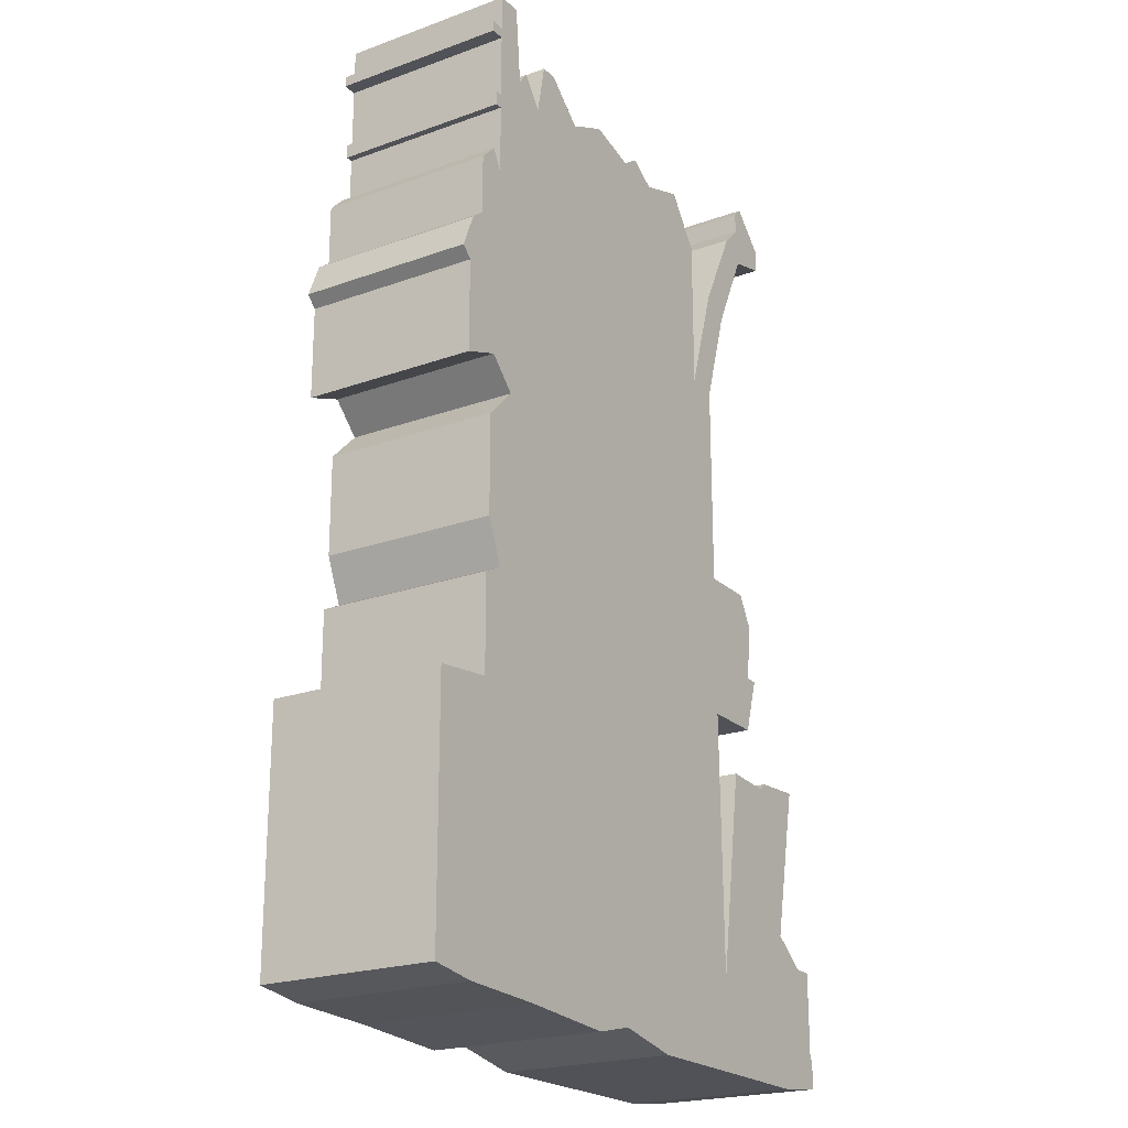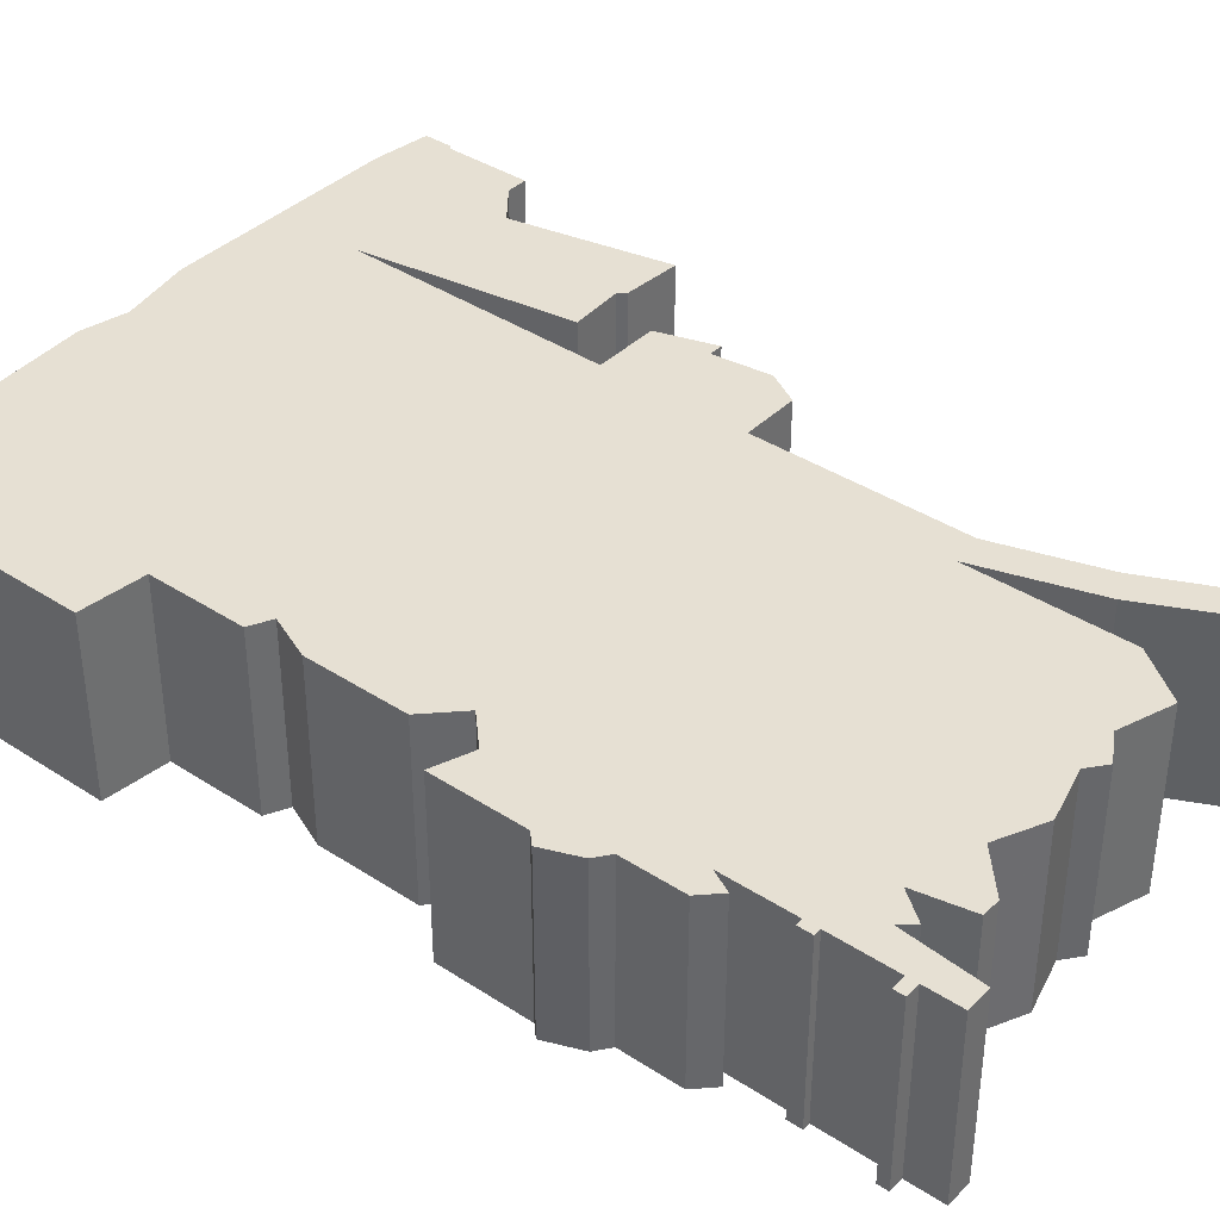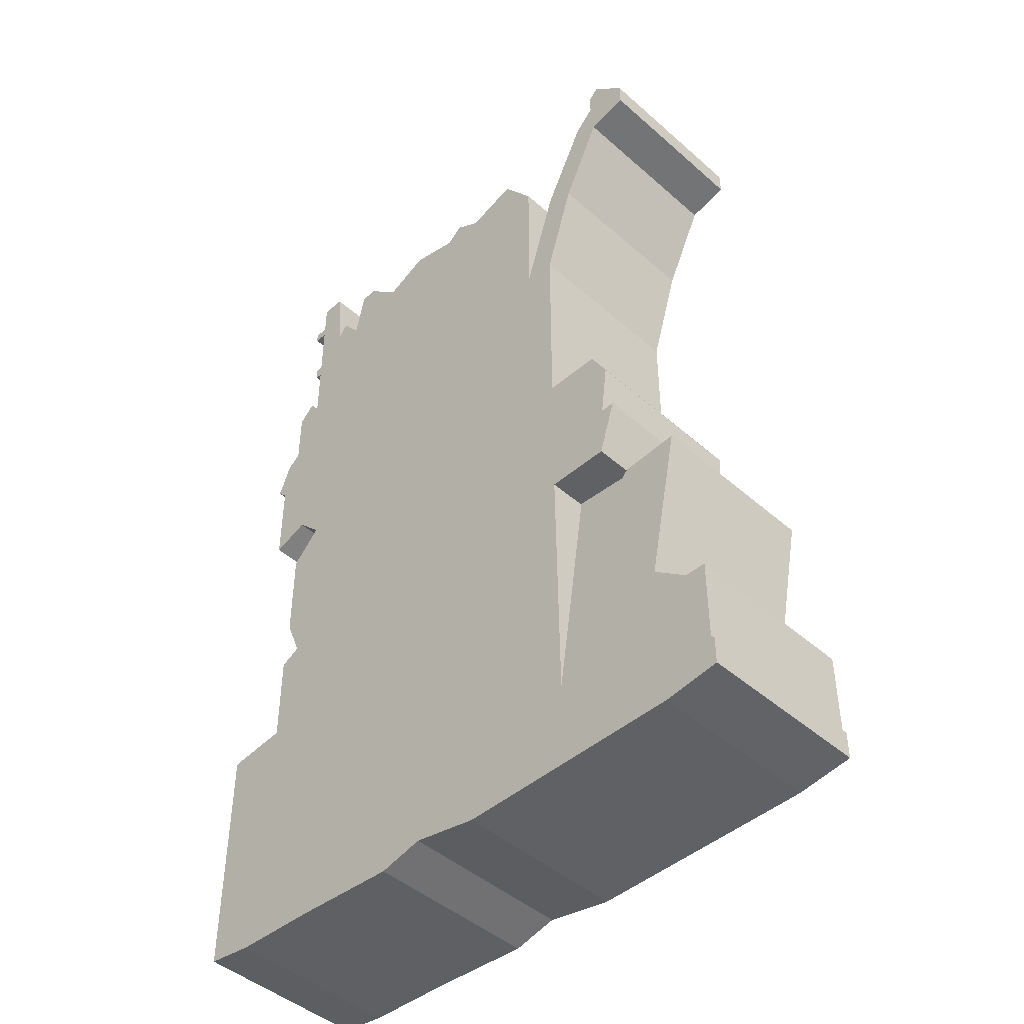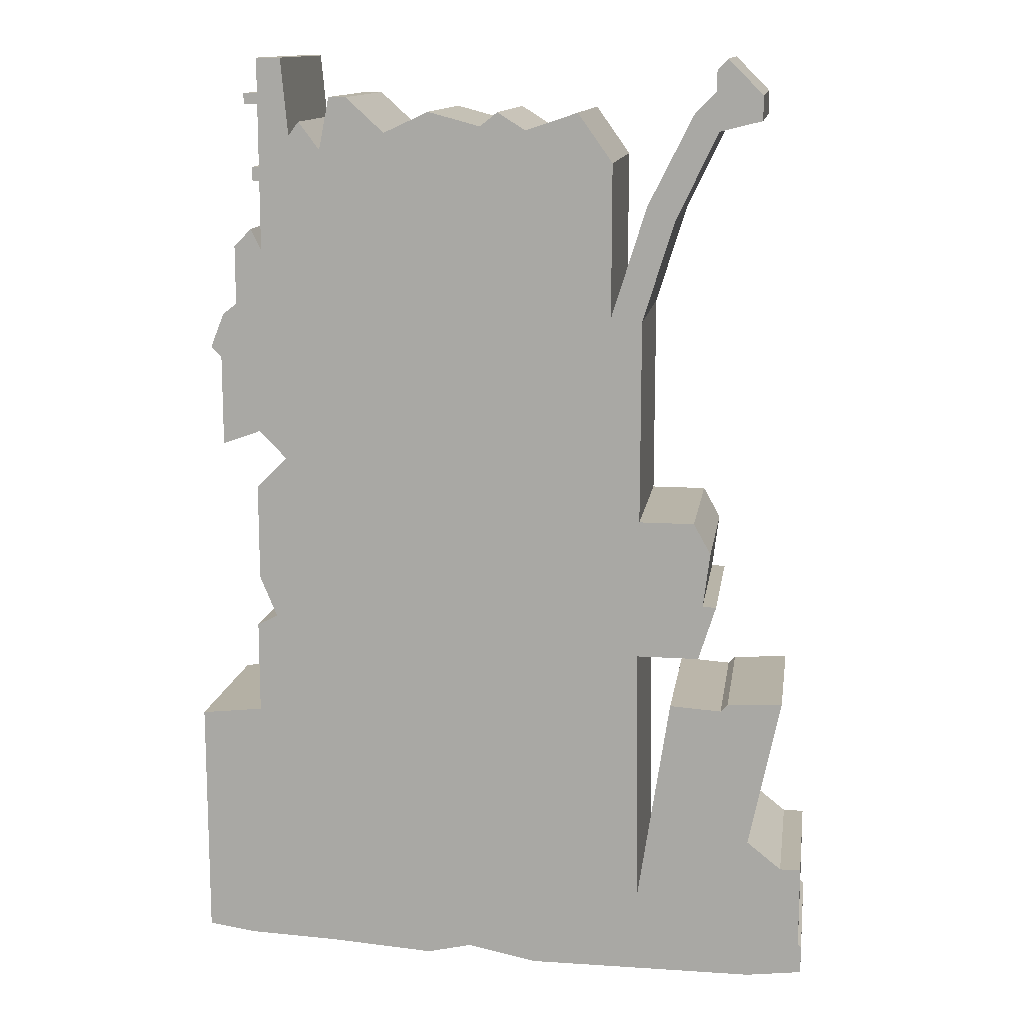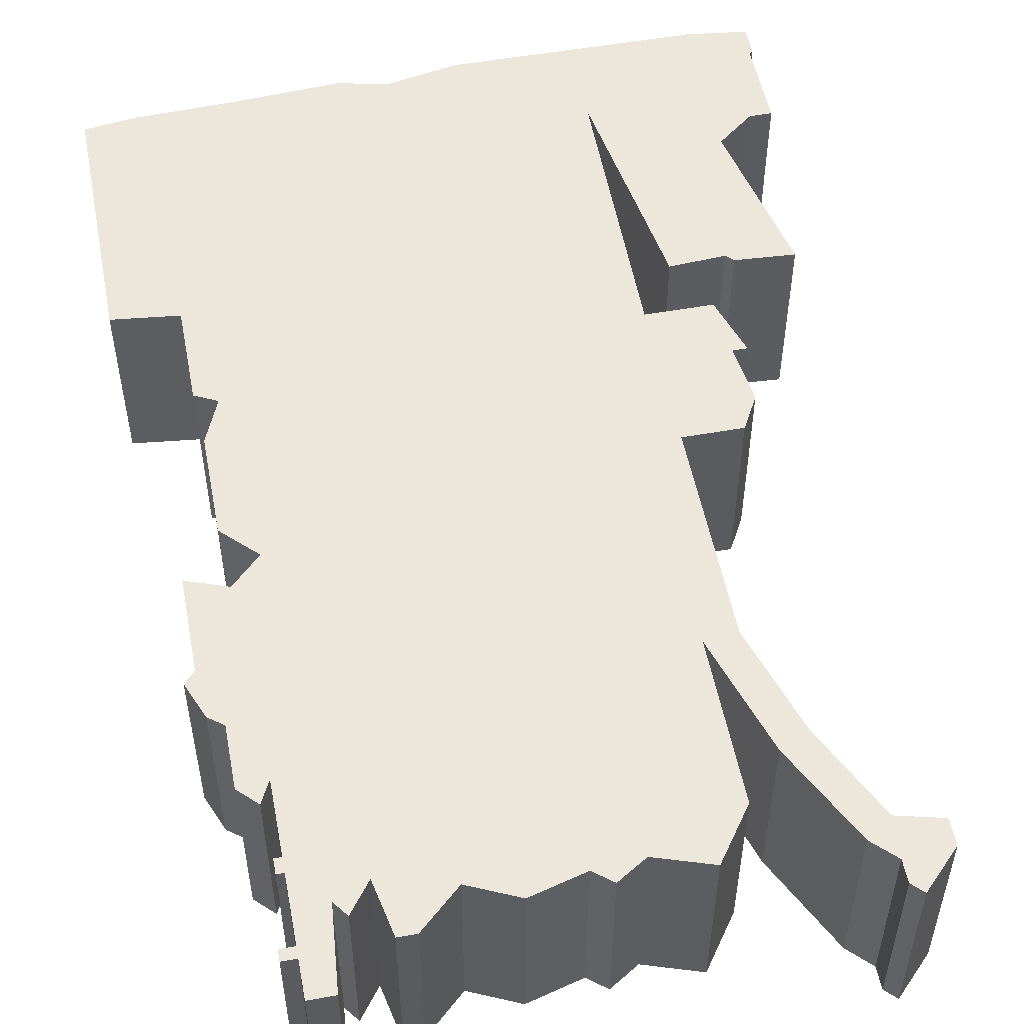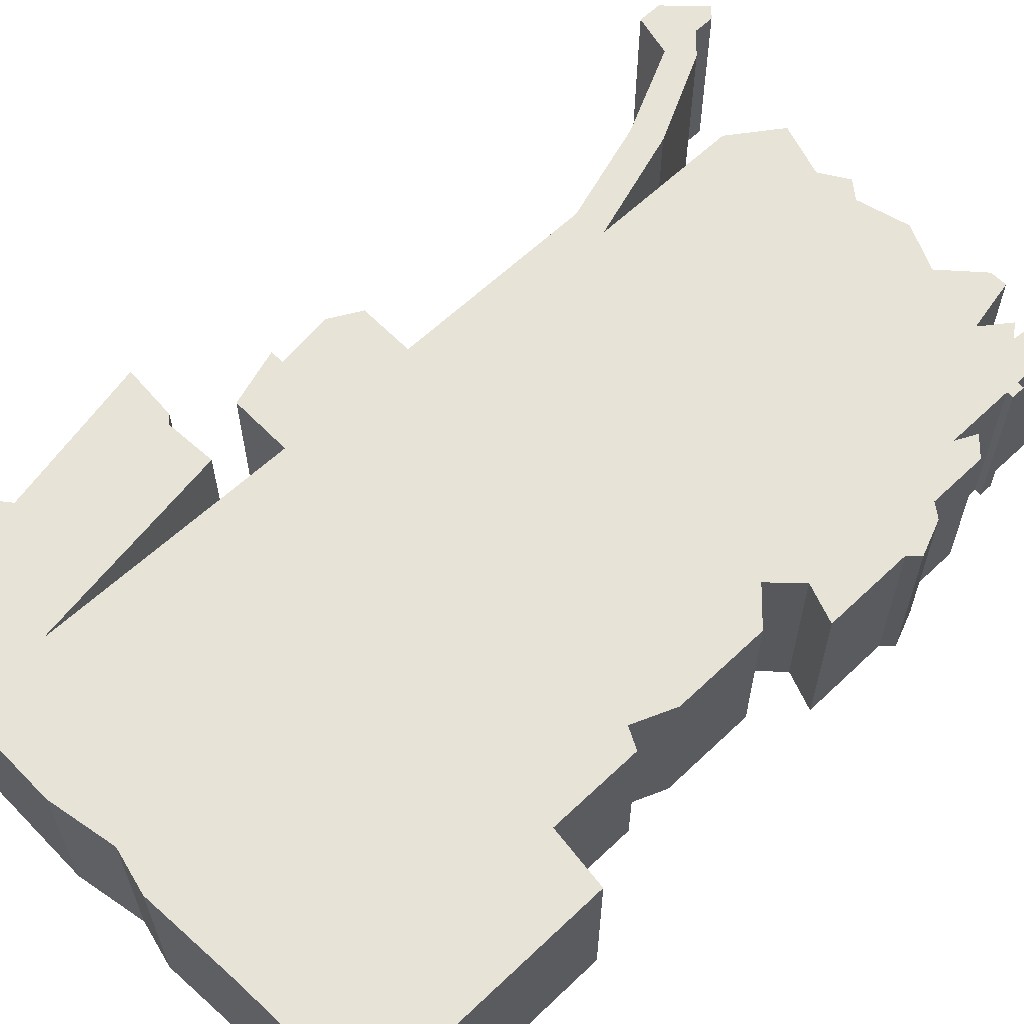
<metadata>
{"format":"obj","ext":"obj","renderer":"f3d","projection":"perspective","resolution":1024,"background":"white","views":[{"elev":-21.6,"azim":122.5,"up":"+Y"},{"elev":38.3,"azim":129.5,"up":"+Z"},{"elev":-45.6,"azim":-135.2,"up":"+Y"},{"elev":13.0,"azim":-171.5,"up":"+Y"},{"elev":52.6,"azim":169.1,"up":"+Z"},{"elev":61.6,"azim":46.0,"up":"+Z"}]}
</metadata>
<code>
g sbg_arkout_dm_tank02_h
v 0.63 2.52 0
v 0.6 2.56 0
v 0.54 2.48 0
v 0.51 2.63 0
v 0.46 2.63 0
v 0.35 2.53 0
v 0.22 2.59 0
v 0.07 2.55 0
v 0.02 2.59 0
v -0.06 2.54 0
v -0.21 2.59 0
v -0.31 2.45 0
v -0.31 2.01 0
v -0.41 2.33 0
v -0.54 2.59 0
v -0.6 2.65 0
v -0.6 2.71 0
v -0.63 2.74 0
v -0.73 2.64 0
v -0.73 2.57 0
v -0.61 2.54 0
v -0.49 2.29 0
v -0.4 2 0
v -0.4 1.41 0
v -0.56 1.41 0
v -0.61 1.32 0
v -0.59 1.16 0
v -0.63 1.16 0
v -0.58 1 0
v -0.4 1 0
v -0.41 0.25 0
v -0.5 0.85 0
v -0.65 0.84 0
v -0.67 0.86 0
v -0.83 0.87 0
v -0.74 0.43 0
v -0.84 0.35 0
v -0.9 0.35 0
v -0.9 0.11 0
v -0.91 0.1 0
v -0.91 0.02 0
v -0.75 0 0
v -0.09 0 0
v 0.11 0.04 0
v 0.24 0.01 0
v 0.54 0.03 0
v 0.8 0.04 0
v 0.94 0.06 0
v 0.94 0.76 0
v 0.76 0.78 0
v 0.76 1.05 0
v 0.7 1.08 0
v 0.75 1.2 0
v 0.75 1.48 0
v 0.66 1.57 0
v 0.74 1.65 0
v 0.85 1.61 0
v 0.85 1.87 0
v 0.88 1.9 0
v 0.84 2 0
v 0.8 2.03 0
v 0.8 2.2 0
v 0.75 2.25 0
v 0.72 2.19 0
v 0.72 2.39 0
v 0.74 2.39 0
v 0.74 2.43 0
v 0.72 2.43 0
v 0.72 2.61 0
v 0.76 2.61 0
v 0.76 2.64 0
v 0.72 2.64 0
v 0.72 2.74 0
v 0.65 2.74 0
v 0.63 2.52 0.5
v 0.6 2.56 0.5
v 0.54 2.48 0.5
v 0.51 2.63 0.5
v 0.46 2.63 0.5
v 0.35 2.53 0.5
v 0.22 2.59 0.5
v 0.07 2.55 0.5
v 0.02 2.59 0.5
v -0.06 2.54 0.5
v -0.21 2.59 0.5
v -0.31 2.45 0.5
v -0.31 2.01 0.5
v -0.41 2.33 0.5
v -0.54 2.59 0.5
v -0.6 2.65 0.5
v -0.6 2.71 0.5
v -0.63 2.74 0.5
v -0.73 2.64 0.5
v -0.73 2.57 0.5
v -0.61 2.54 0.5
v -0.49 2.29 0.5
v -0.4 2 0.5
v -0.4 1.41 0.5
v -0.56 1.41 0.5
v -0.61 1.32 0.5
v -0.59 1.16 0.5
v -0.63 1.16 0.5
v -0.58 1 0.5
v -0.4 1 0.5
v -0.41 0.25 0.5
v -0.5 0.85 0.5
v -0.65 0.84 0.5
v -0.67 0.86 0.5
v -0.83 0.87 0.5
v -0.74 0.43 0.5
v -0.84 0.35 0.5
v -0.9 0.35 0.5
v -0.9 0.11 0.5
v -0.91 0.1 0.5
v -0.91 0.02 0.5
v -0.75 0 0.5
v -0.09 0 0.5
v 0.11 0.04 0.5
v 0.24 0.01 0.5
v 0.54 0.03 0.5
v 0.8 0.04 0.5
v 0.94 0.06 0.5
v 0.94 0.76 0.5
v 0.76 0.78 0.5
v 0.76 1.05 0.5
v 0.7 1.08 0.5
v 0.75 1.2 0.5
v 0.75 1.48 0.5
v 0.66 1.57 0.5
v 0.74 1.65 0.5
v 0.85 1.61 0.5
v 0.85 1.87 0.5
v 0.88 1.9 0.5
v 0.84 2 0.5
v 0.8 2.03 0.5
v 0.8 2.2 0.5
v 0.75 2.25 0.5
v 0.72 2.19 0.5
v 0.72 2.39 0.5
v 0.74 2.39 0.5
v 0.74 2.43 0.5
v 0.72 2.43 0.5
v 0.72 2.61 0.5
v 0.76 2.61 0.5
v 0.76 2.64 0.5
v 0.72 2.64 0.5
v 0.72 2.74 0.5
v 0.65 2.74 0.5
g sbg_arkout_dm_tank02_h_0
f 74 73 72
f 72 71 70
f 72 70 69
f 74 72 1
f 72 69 1
f 68 67 66
f 68 66 65
f 69 68 1
f 1 68 3
f 64 63 62
f 64 62 61
f 61 60 58
f 60 59 58
f 64 61 55
f 57 56 58
f 56 61 58
f 68 65 3
f 61 56 55
f 55 54 53
f 55 53 52
f 52 51 50
f 50 49 47
f 49 48 47
f 46 45 50
f 50 47 46
f 50 30 52
f 65 64 3
f 45 44 50
f 43 42 31
f 36 31 42
f 41 39 42
f 44 43 31
f 40 39 41
f 39 37 42
f 36 35 33
f 35 34 33
f 36 33 32
f 36 32 31
f 37 36 42
f 38 37 39
f 44 31 30
f 44 30 50
f 29 28 27
f 30 29 27
f 27 26 24
f 30 27 24
f 26 25 24
f 30 24 52
f 24 13 55
f 14 13 23
f 20 19 16
f 19 18 16
f 21 20 16
f 18 17 16
f 21 16 15
f 22 14 23
f 21 15 14
f 22 21 14
f 23 13 24
f 13 12 10
f 12 11 10
f 64 55 13
f 10 9 8
f 10 8 13
f 8 7 6
f 8 6 13
f 6 5 3
f 5 4 3
f 52 24 55
f 6 3 64
f 3 2 1
f 6 64 13
f 73 146 72
f 146 73 147
f 74 147 73
f 147 74 148
f 71 144 70
f 144 71 145
f 72 145 71
f 145 72 146
f 70 143 69
f 143 70 144
f 1 148 74
f 148 1 75
f 67 140 66
f 140 67 141
f 68 141 67
f 141 68 142
f 66 139 65
f 139 66 140
f 69 142 68
f 142 69 143
f 63 136 62
f 136 63 137
f 64 137 63
f 137 64 138
f 62 135 61
f 135 62 136
f 61 134 60
f 134 61 135
f 59 132 58
f 132 59 133
f 60 133 59
f 133 60 134
f 57 130 56
f 130 57 131
f 58 131 57
f 131 58 132
f 56 129 55
f 129 56 130
f 54 127 53
f 127 54 128
f 55 128 54
f 128 55 129
f 53 126 52
f 126 53 127
f 51 124 50
f 124 51 125
f 52 125 51
f 125 52 126
f 50 123 49
f 123 50 124
f 48 121 47
f 121 48 122
f 49 122 48
f 122 49 123
f 46 119 45
f 119 46 120
f 47 120 46
f 120 47 121
f 65 138 64
f 138 65 139
f 45 118 44
f 118 45 119
f 43 116 42
f 116 43 117
f 42 115 41
f 115 42 116
f 44 117 43
f 117 44 118
f 40 113 39
f 113 40 114
f 41 114 40
f 114 41 115
f 36 109 35
f 109 36 110
f 34 107 33
f 107 34 108
f 35 108 34
f 108 35 109
f 33 106 32
f 106 33 107
f 32 105 31
f 105 32 106
f 37 110 36
f 110 37 111
f 38 111 37
f 111 38 112
f 39 112 38
f 112 39 113
f 31 104 30
f 104 31 105
f 28 101 27
f 101 28 102
f 29 102 28
f 102 29 103
f 30 103 29
f 103 30 104
f 27 100 26
f 100 27 101
f 25 98 24
f 98 25 99
f 26 99 25
f 99 26 100
f 14 87 13
f 87 14 88
f 20 93 19
f 93 20 94
f 19 92 18
f 92 19 93
f 21 94 20
f 94 21 95
f 17 90 16
f 90 17 91
f 18 91 17
f 91 18 92
f 16 89 15
f 89 16 90
f 23 96 22
f 96 23 97
f 15 88 14
f 88 15 89
f 22 95 21
f 95 22 96
f 24 97 23
f 97 24 98
f 13 86 12
f 86 13 87
f 11 84 10
f 84 11 85
f 12 85 11
f 85 12 86
f 9 82 8
f 82 9 83
f 10 83 9
f 83 10 84
f 7 80 6
f 80 7 81
f 8 81 7
f 81 8 82
f 6 79 5
f 79 6 80
f 4 77 3
f 77 4 78
f 5 78 4
f 78 5 79
f 2 75 1
f 75 2 76
f 3 76 2
f 76 3 77
f 146 147 148
f 144 145 146
f 143 144 146
f 75 146 148
f 75 143 146
f 140 141 142
f 139 140 142
f 75 142 143
f 77 142 75
f 136 137 138
f 135 136 138
f 132 134 135
f 132 133 134
f 129 135 138
f 132 130 131
f 132 135 130
f 77 139 142
f 129 130 135
f 127 128 129
f 126 127 129
f 124 125 126
f 121 123 124
f 121 122 123
f 124 119 120
f 120 121 124
f 126 104 124
f 77 138 139
f 124 118 119
f 105 116 117
f 116 105 110
f 116 113 115
f 105 117 118
f 115 113 114
f 116 111 113
f 107 109 110
f 107 108 109
f 106 107 110
f 105 106 110
f 116 110 111
f 113 111 112
f 104 105 118
f 124 104 118
f 101 102 103
f 101 103 104
f 98 100 101
f 98 101 104
f 98 99 100
f 126 98 104
f 129 87 98
f 97 87 88
f 90 93 94
f 90 92 93
f 90 94 95
f 90 91 92
f 89 90 95
f 97 88 96
f 88 89 95
f 88 95 96
f 98 87 97
f 84 86 87
f 84 85 86
f 87 129 138
f 82 83 84
f 87 82 84
f 80 81 82
f 87 80 82
f 77 79 80
f 77 78 79
f 129 98 126
f 138 77 80
f 75 76 77
f 87 138 80

</code>
